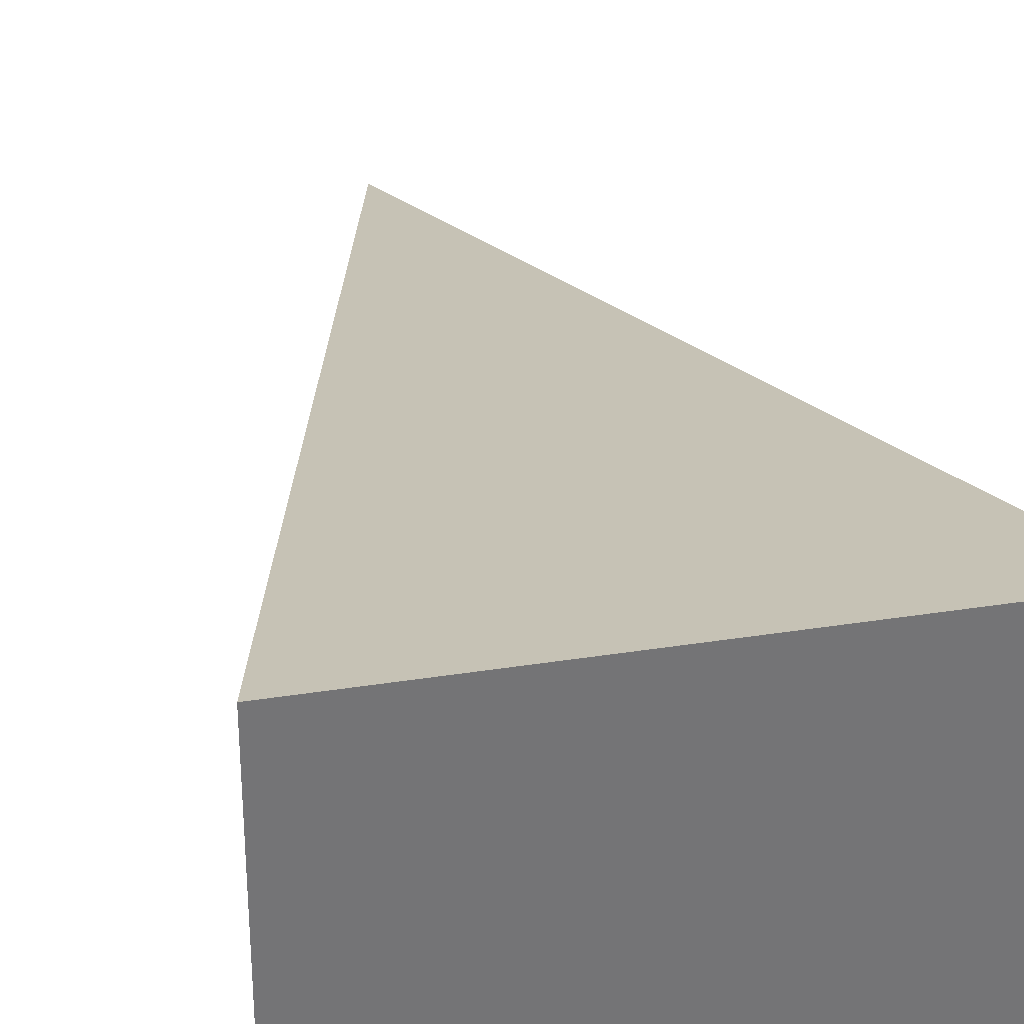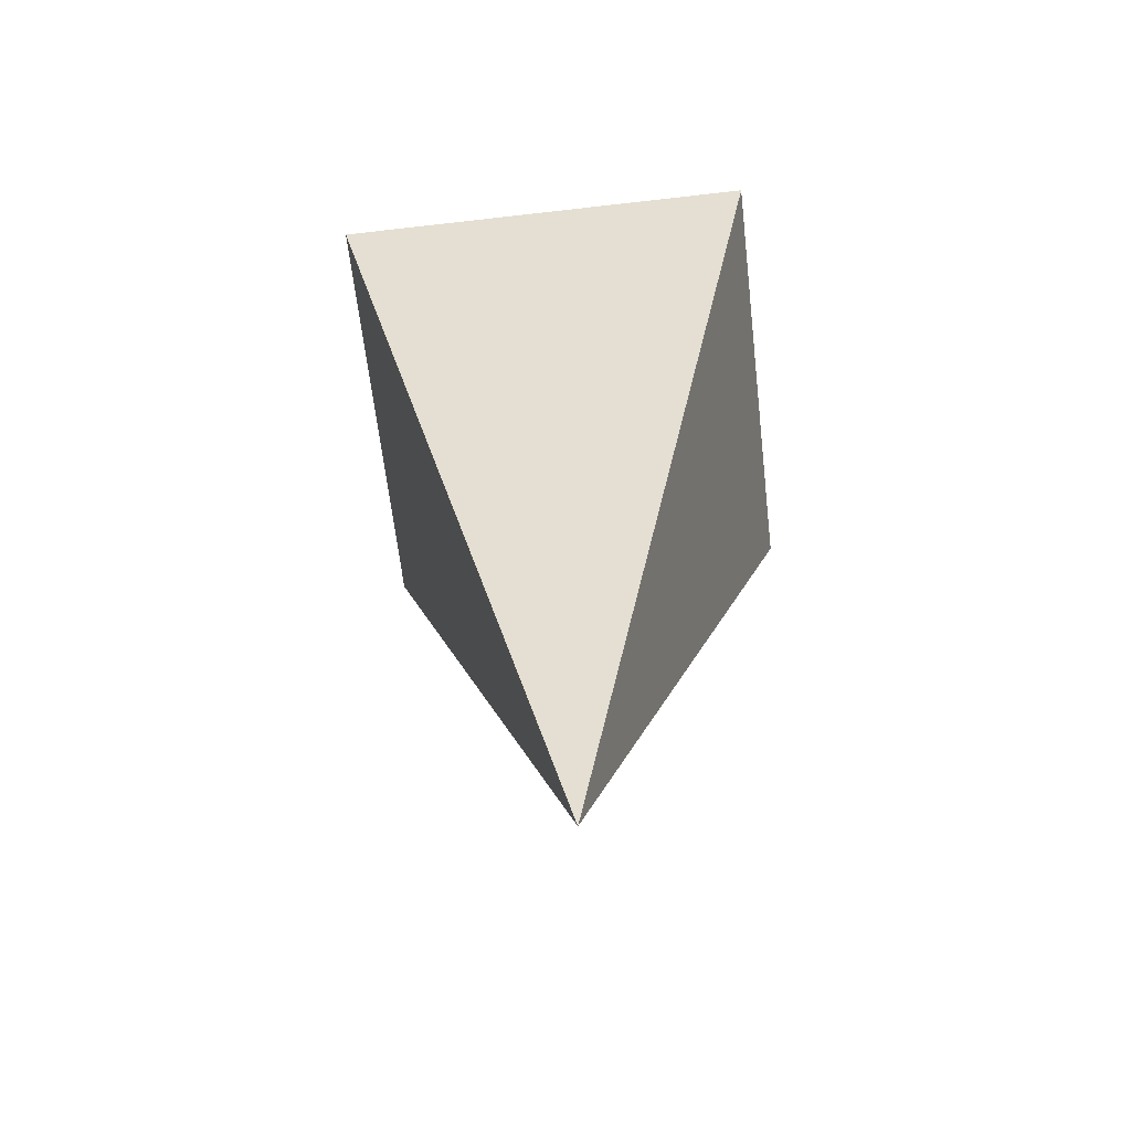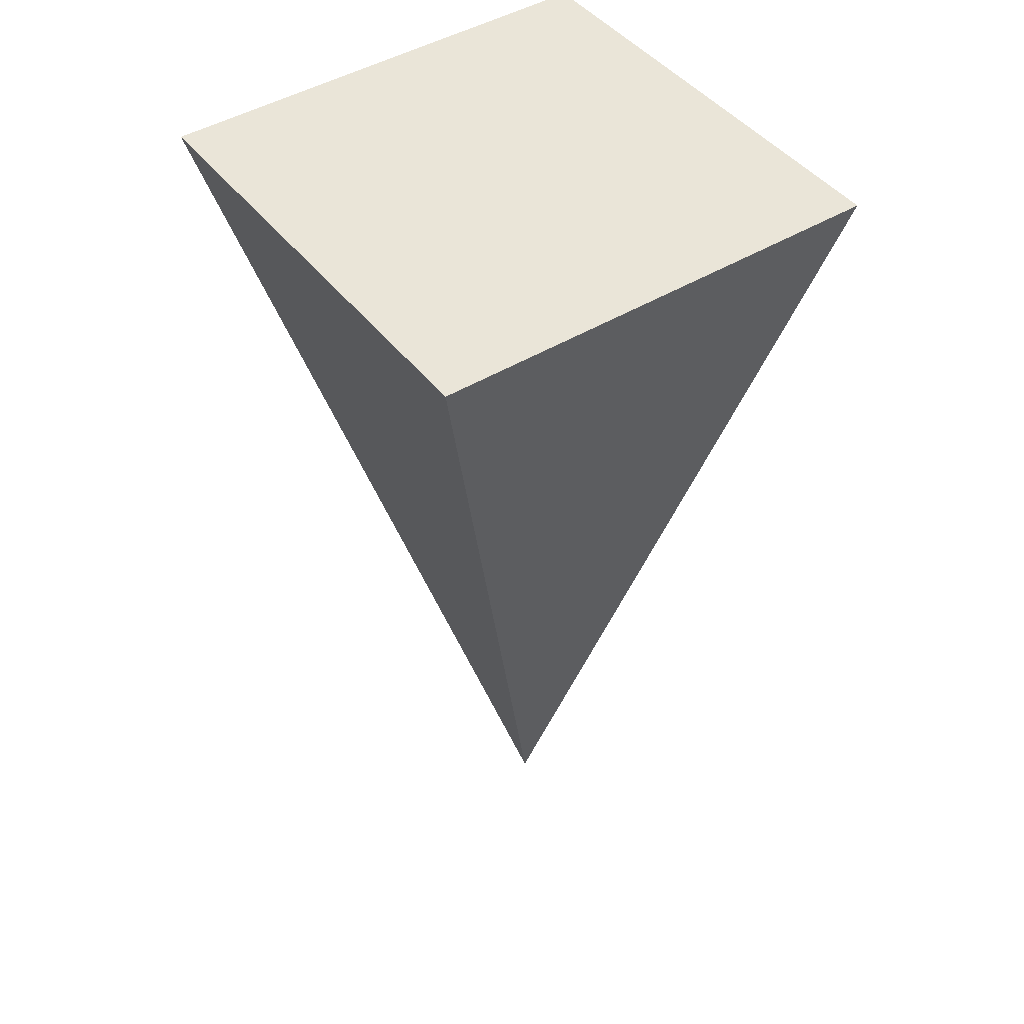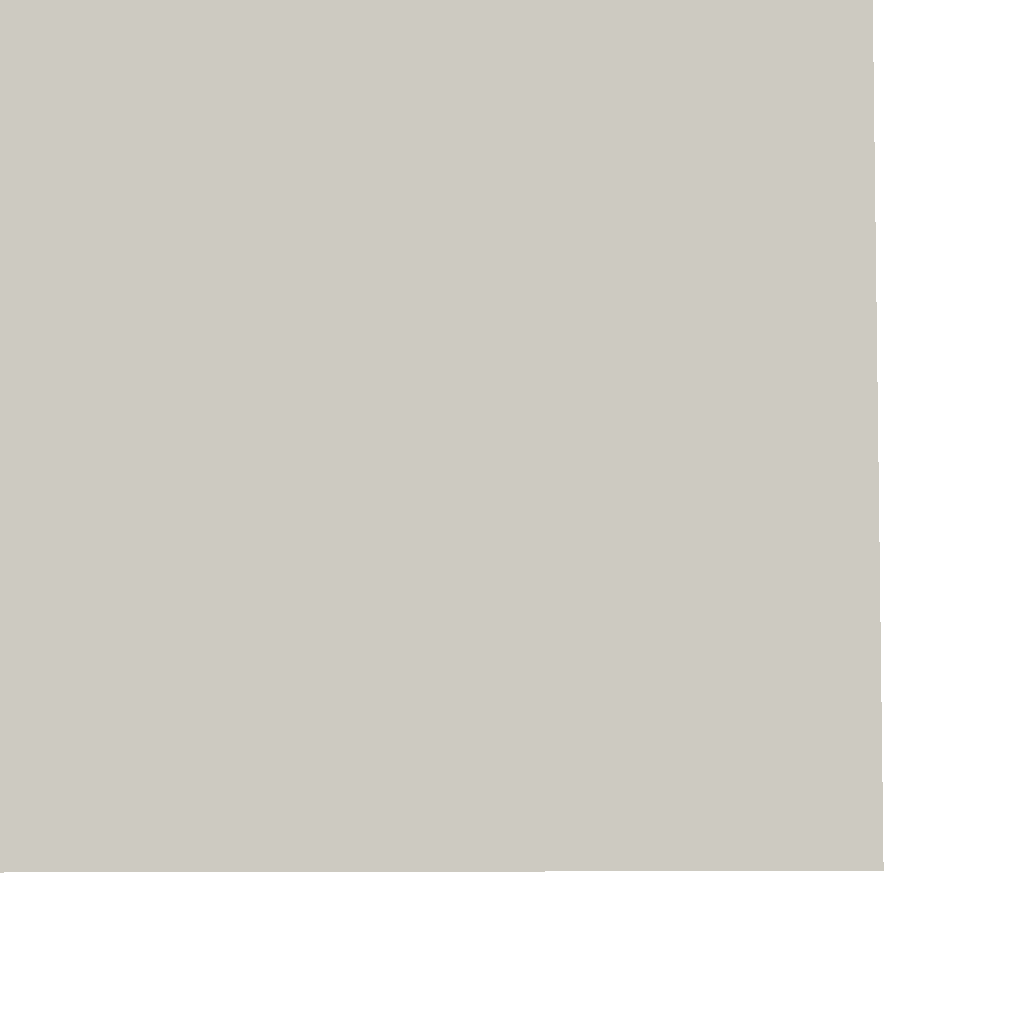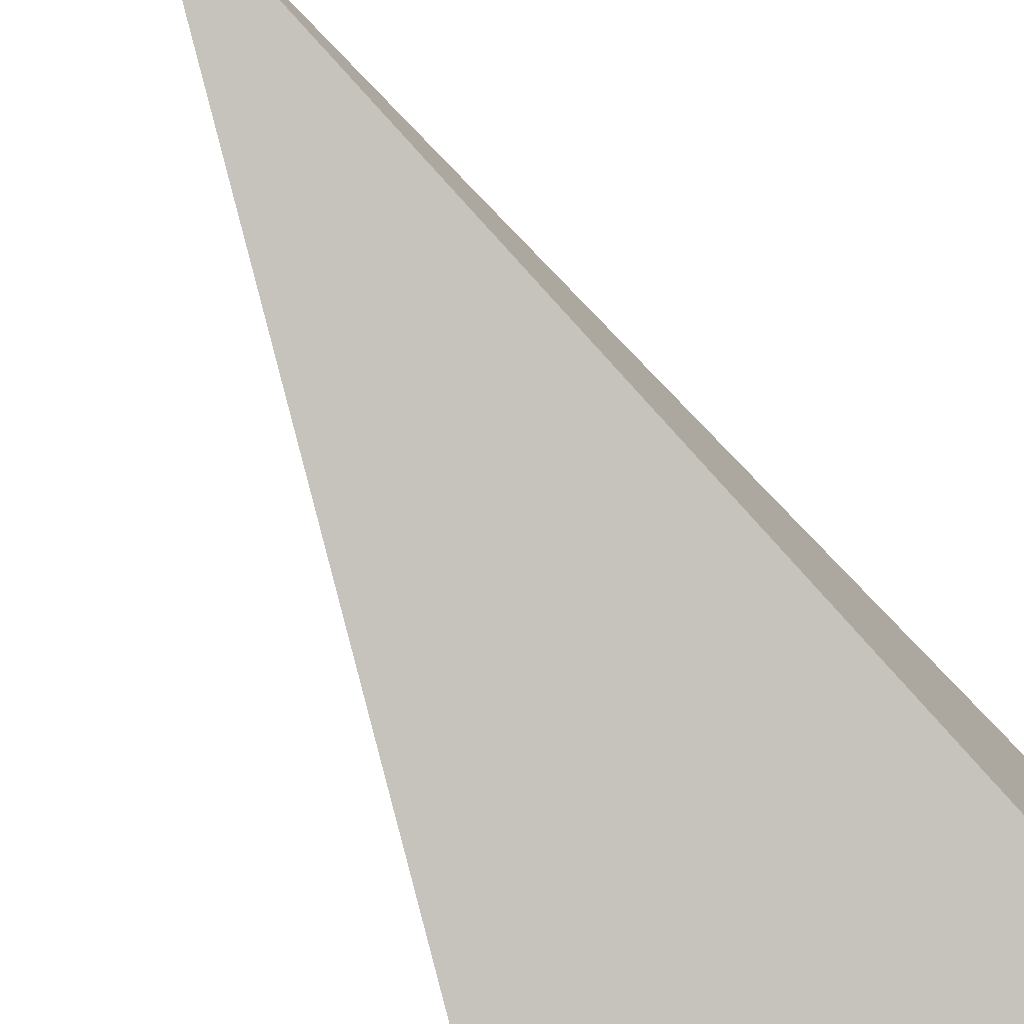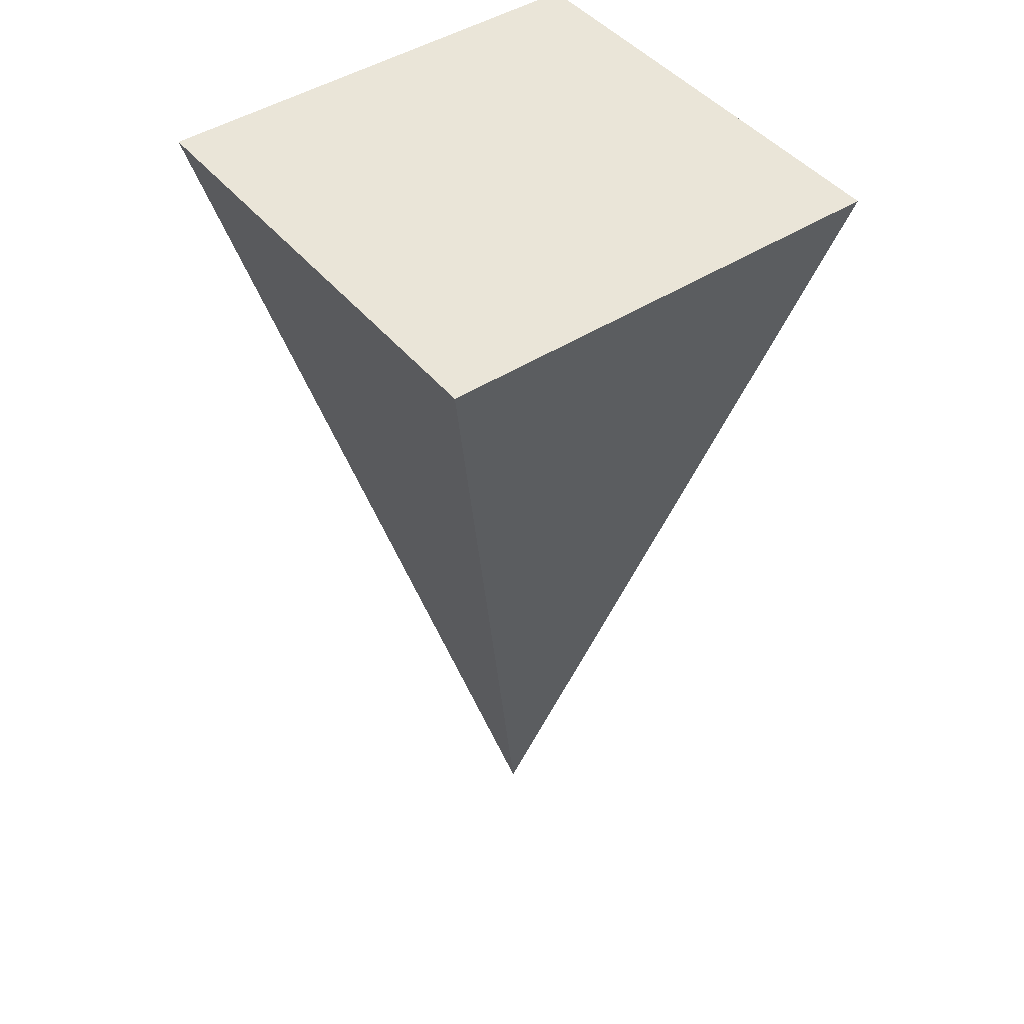
<metadata>
{"format":"obj","ext":"obj","renderer":"f3d","projection":"perspective","resolution":1024,"background":"white","views":[{"elev":34.1,"azim":-12.1,"up":"+Y"},{"elev":-63.9,"azim":-173.4,"up":"+Z"},{"elev":45.3,"azim":-125.2,"up":"+Z"},{"elev":-6.8,"azim":6.4,"up":"+Y"},{"elev":-80.0,"azim":-150.3,"up":"+Y"},{"elev":45.4,"azim":-36.6,"up":"+Z"}]}
</metadata>
<code>
o Cube
v 0.2 -0.2 0.2
v -0.2 -0.2 0.2
v 0.2 0.2 0.2
v -0.2 0.2 0.2
v -0.007519 -0.01231 -0.6004
f 2 5 1
f 5 4 3
f 3 2 1
f 3 1 5
f 4 5 2
f 3 4 2

</code>
